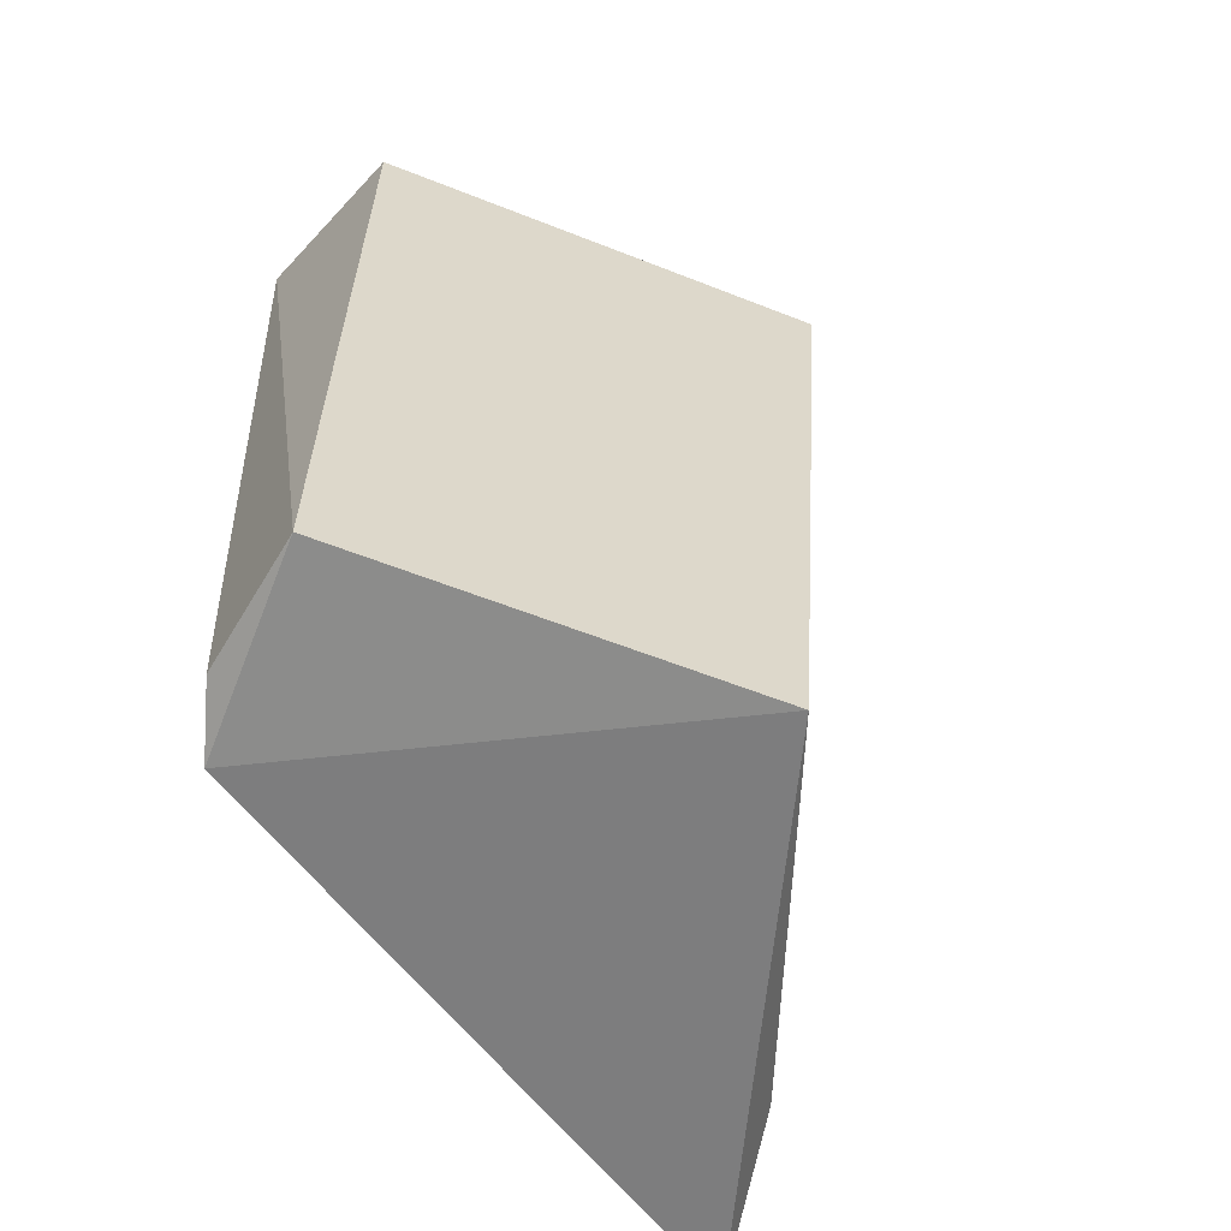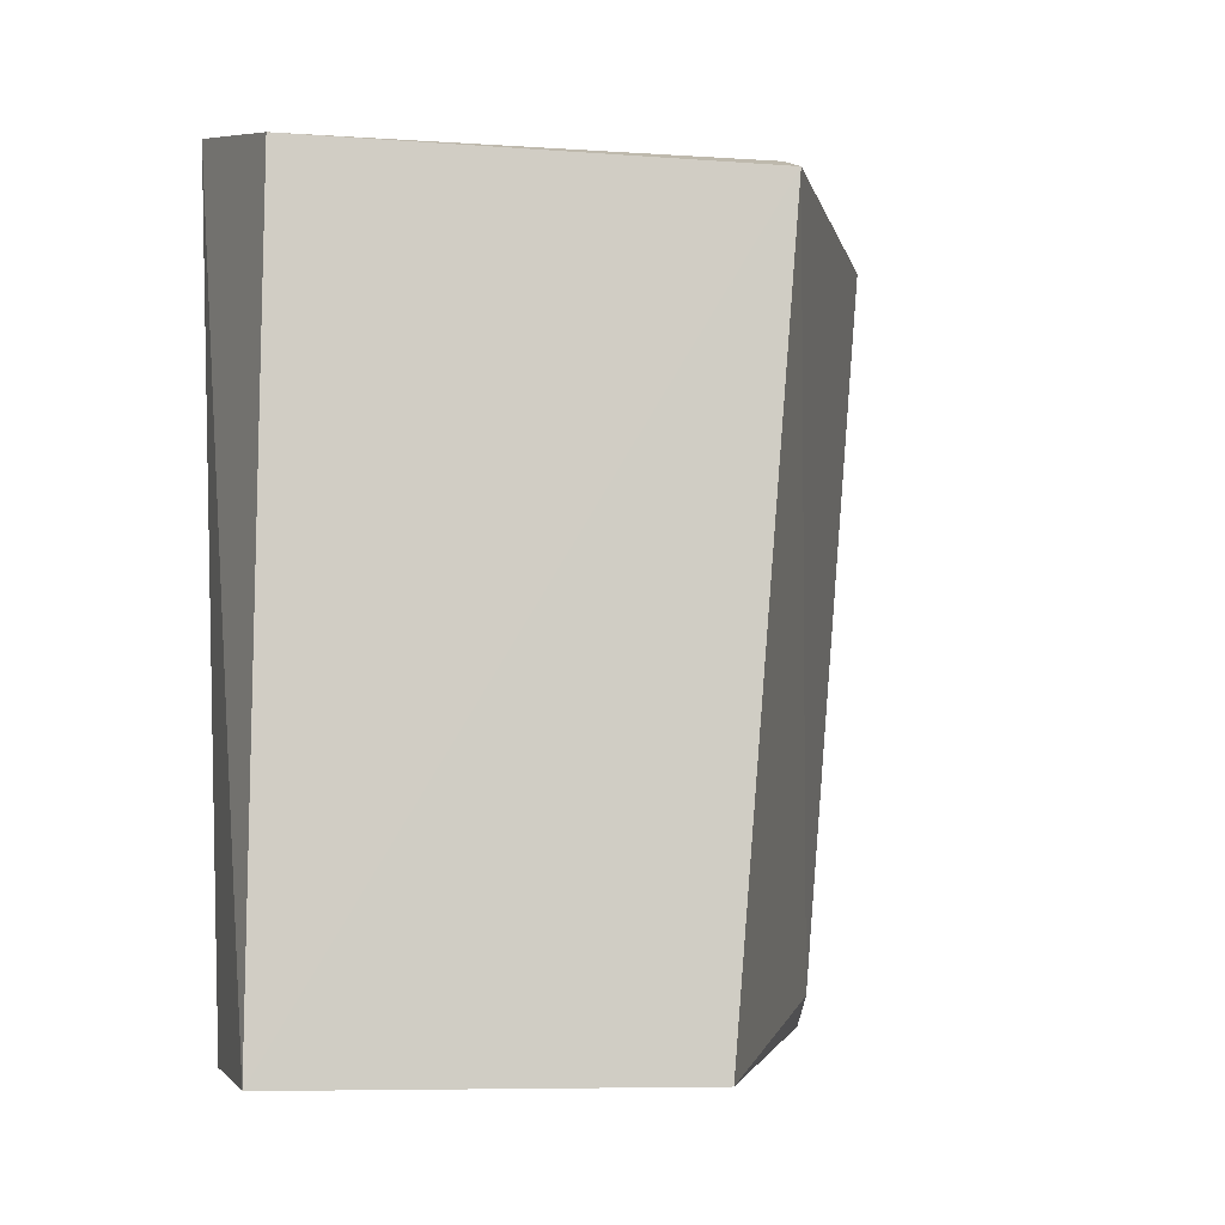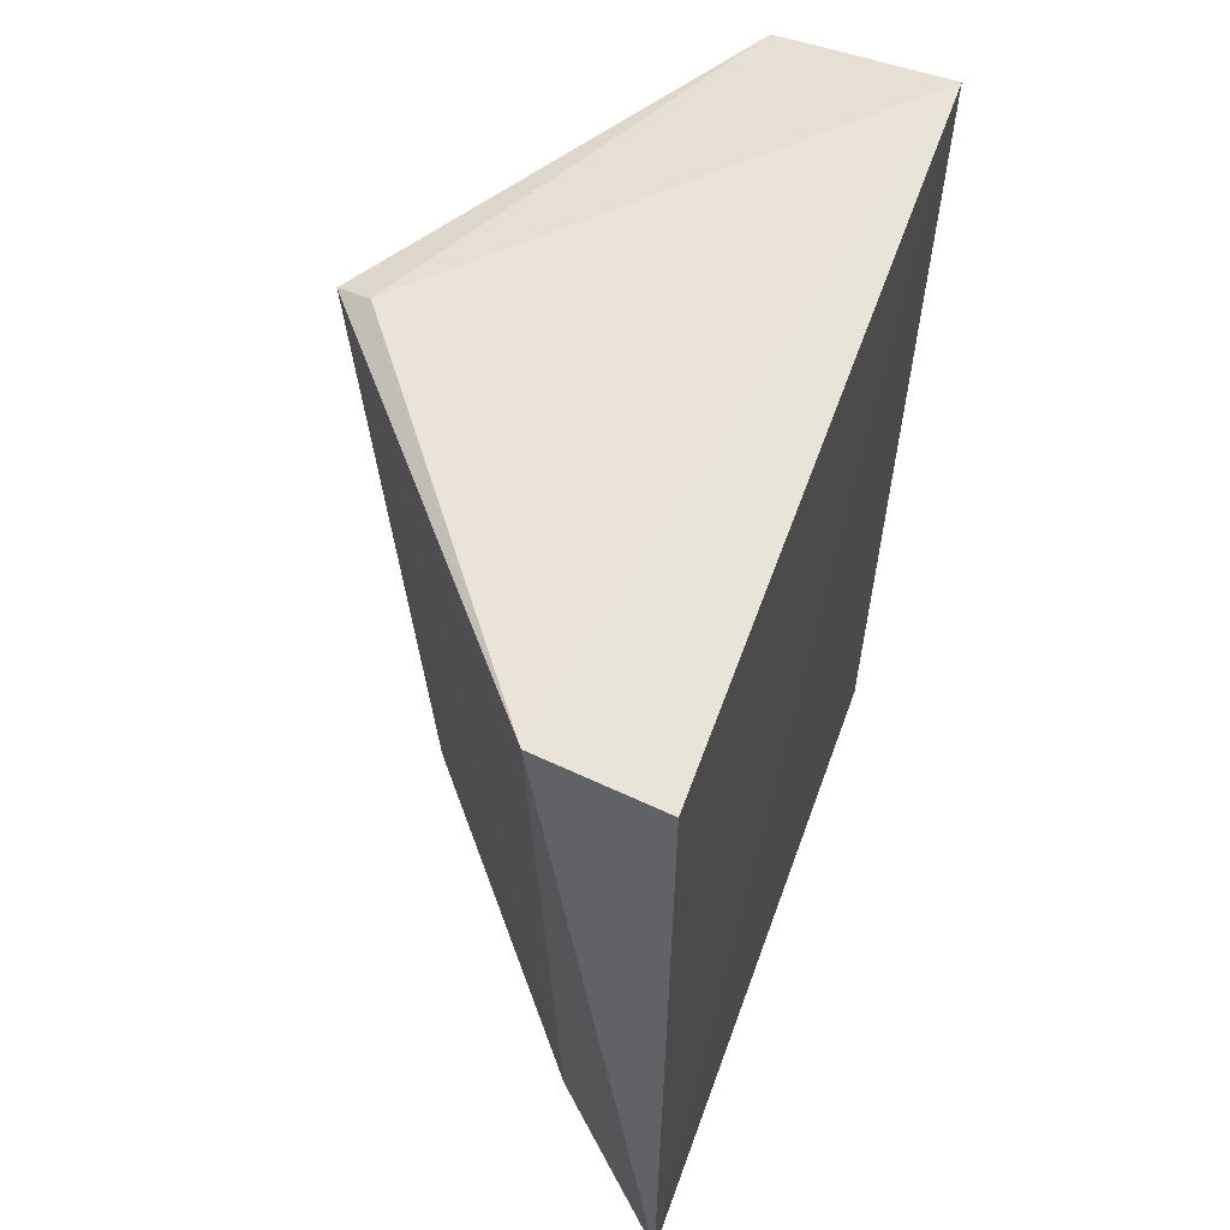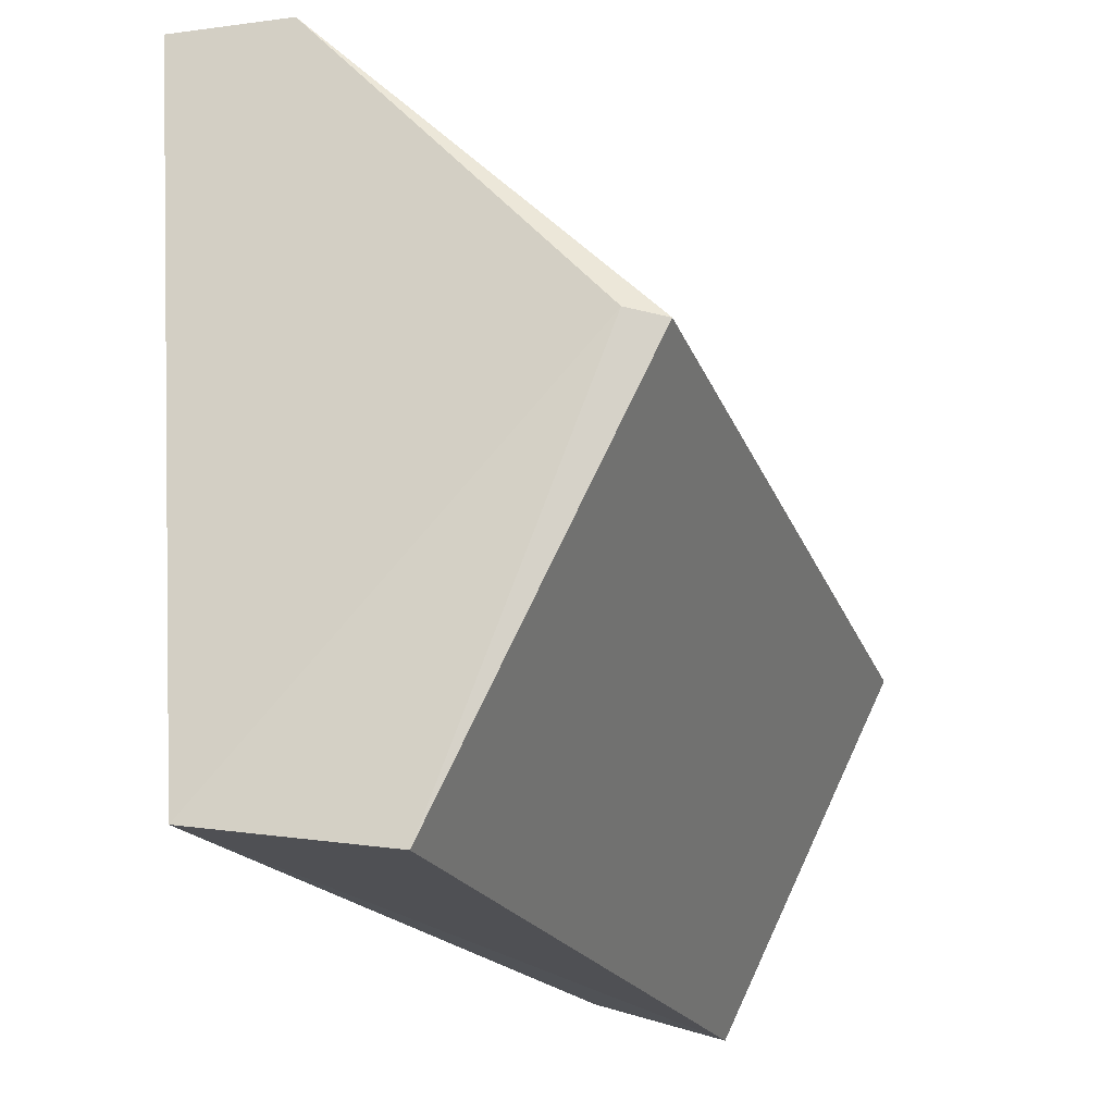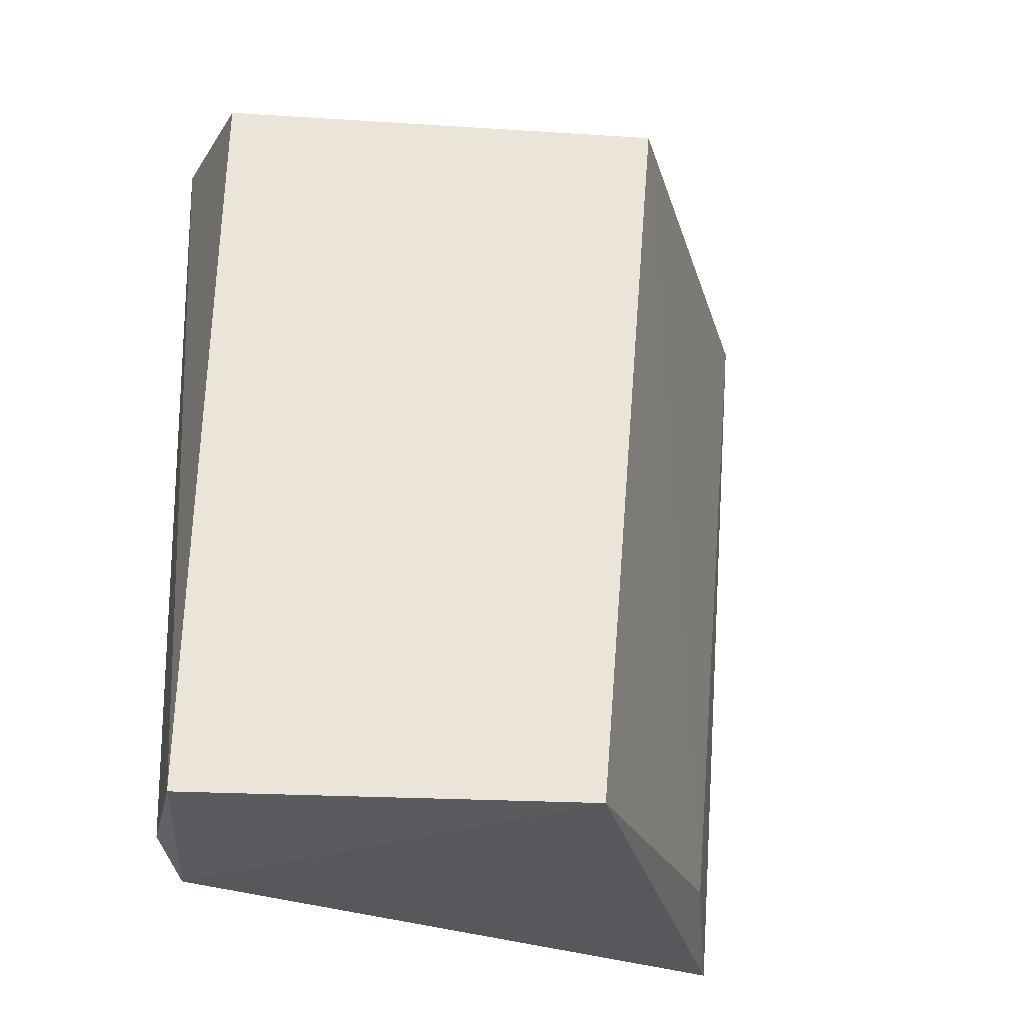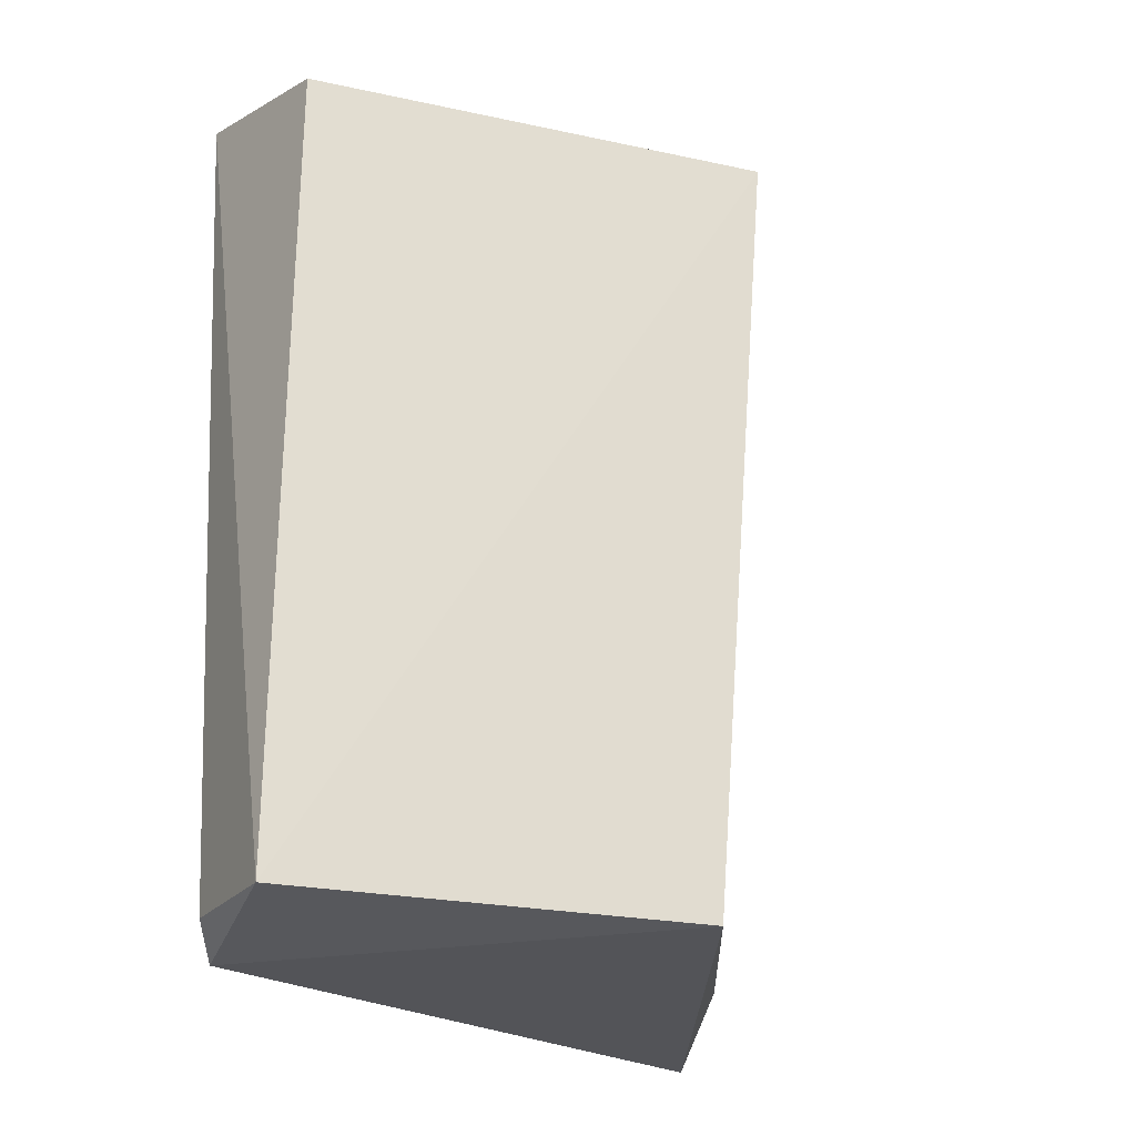
<metadata>
{"format":"obj","ext":"obj","renderer":"f3d","projection":"perspective","resolution":1024,"background":"white","views":[{"elev":-59.5,"azim":-138.2,"up":"+Y"},{"elev":-4.6,"azim":-124.1,"up":"+Y"},{"elev":54.5,"azim":25.1,"up":"+Y"},{"elev":-20.0,"azim":-160.3,"up":"+Z"},{"elev":-28.0,"azim":-120.0,"up":"+Y"},{"elev":-24.0,"azim":-134.2,"up":"+Y"}]}
</metadata>
<code>
v 0.0443 0.04229 0.04223
v 0.04393 0.002275 0.04229
v 0.04077 0.04453 0.005381
v 0.03153 0.0426 0.004069
v 0.02107 0.04187 0.02485
v 0.03093 0.002175 0.003151
v 0.03795 0.04209 0.04191
v 0.02296 0.04257 0.02533
v 0.04035 0.001308 0.007854
v 0.02182 0.002079 0.02155
v 0.03788 0.002488 0.005383
v 0.03673 0.004497 0.03722
f 1 2 3
f 6 4 3
f 6 5 4
f 7 2 1
f 7 1 3
f 8 3 4
f 8 4 5
f 8 7 3
f 8 5 7
f 9 3 2
f 10 5 6
f 10 9 2
f 10 6 9
f 11 9 6
f 11 6 3
f 11 3 9
f 12 7 5
f 12 5 10
f 12 10 2
f 12 2 7

</code>
